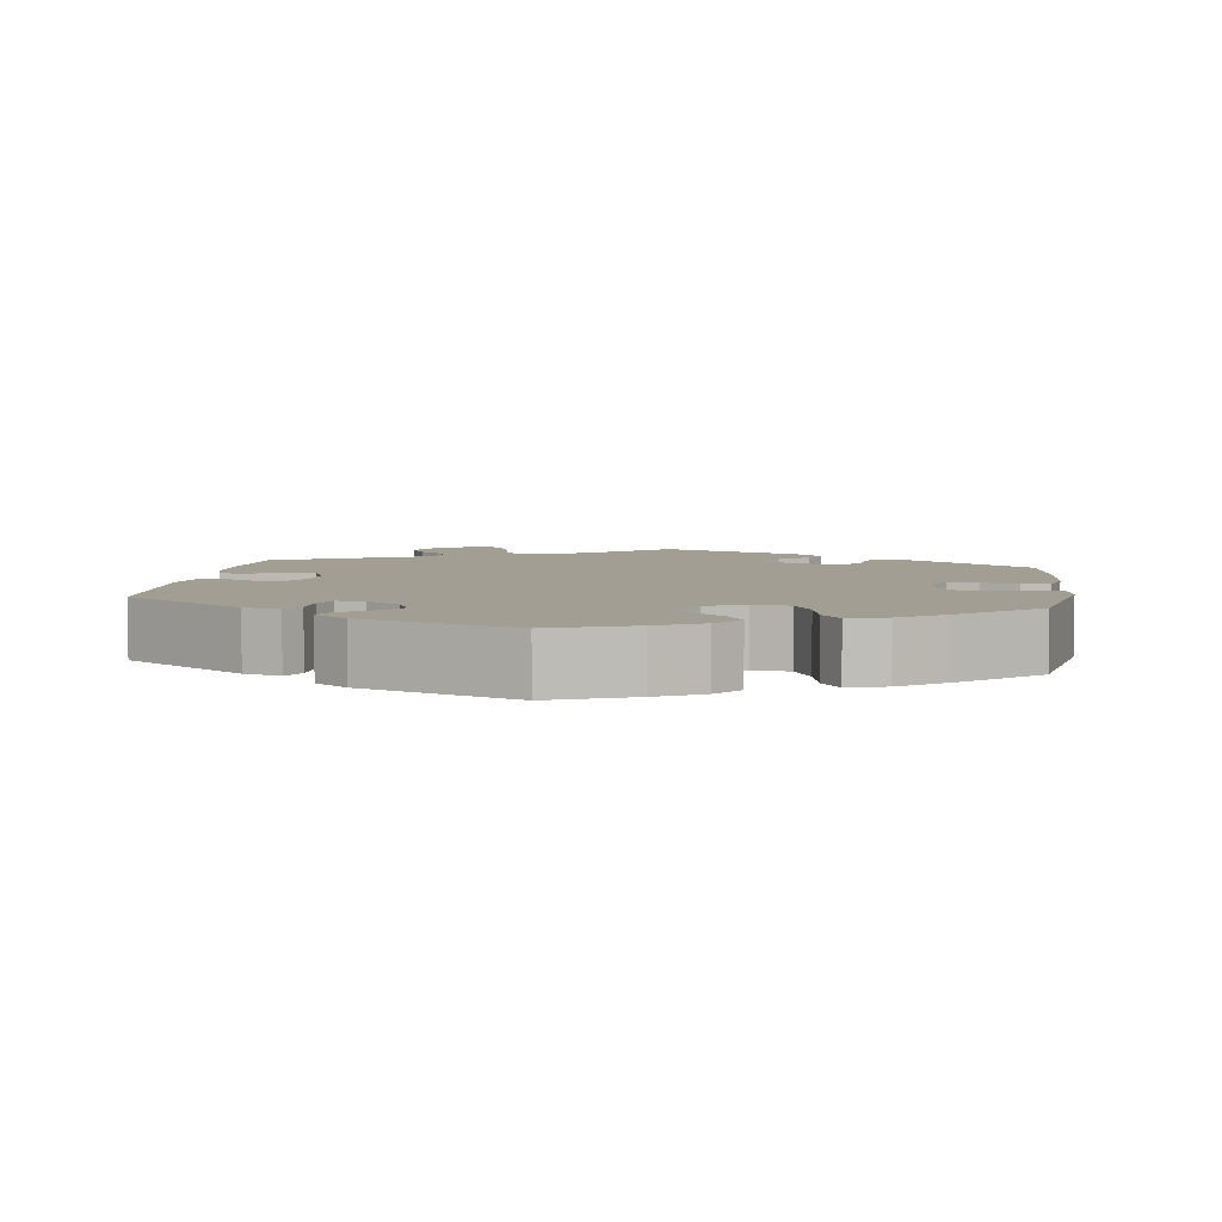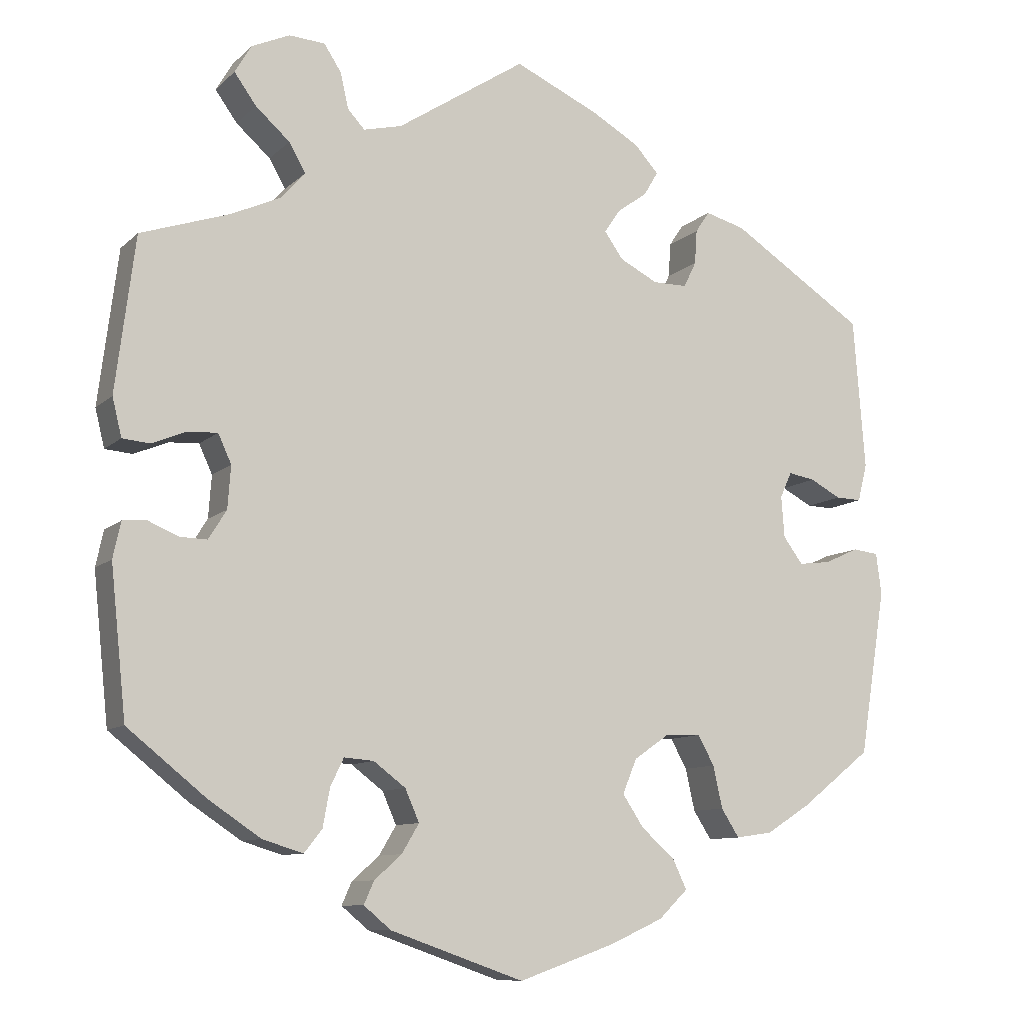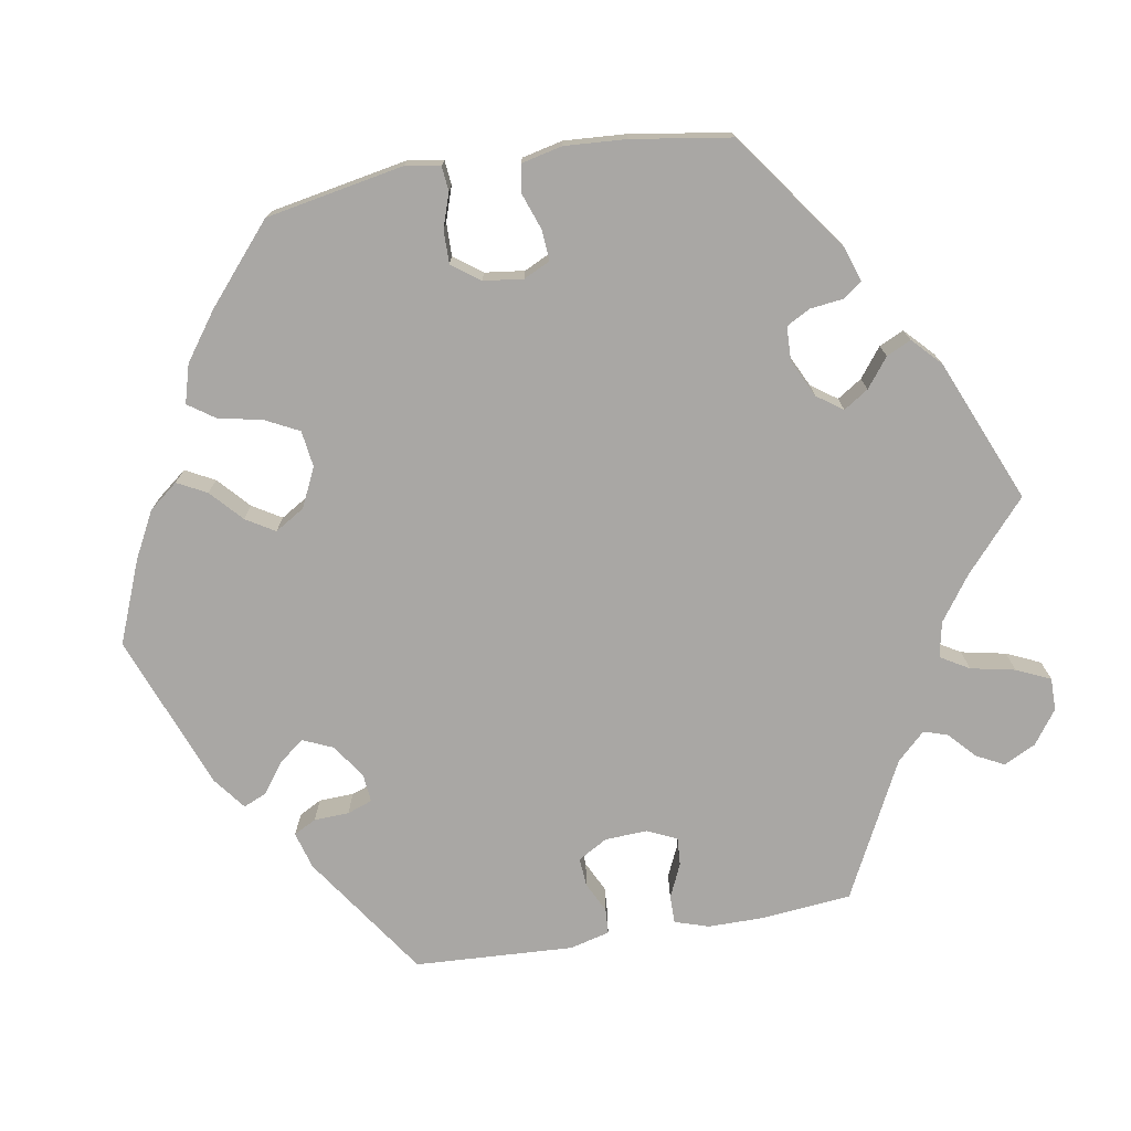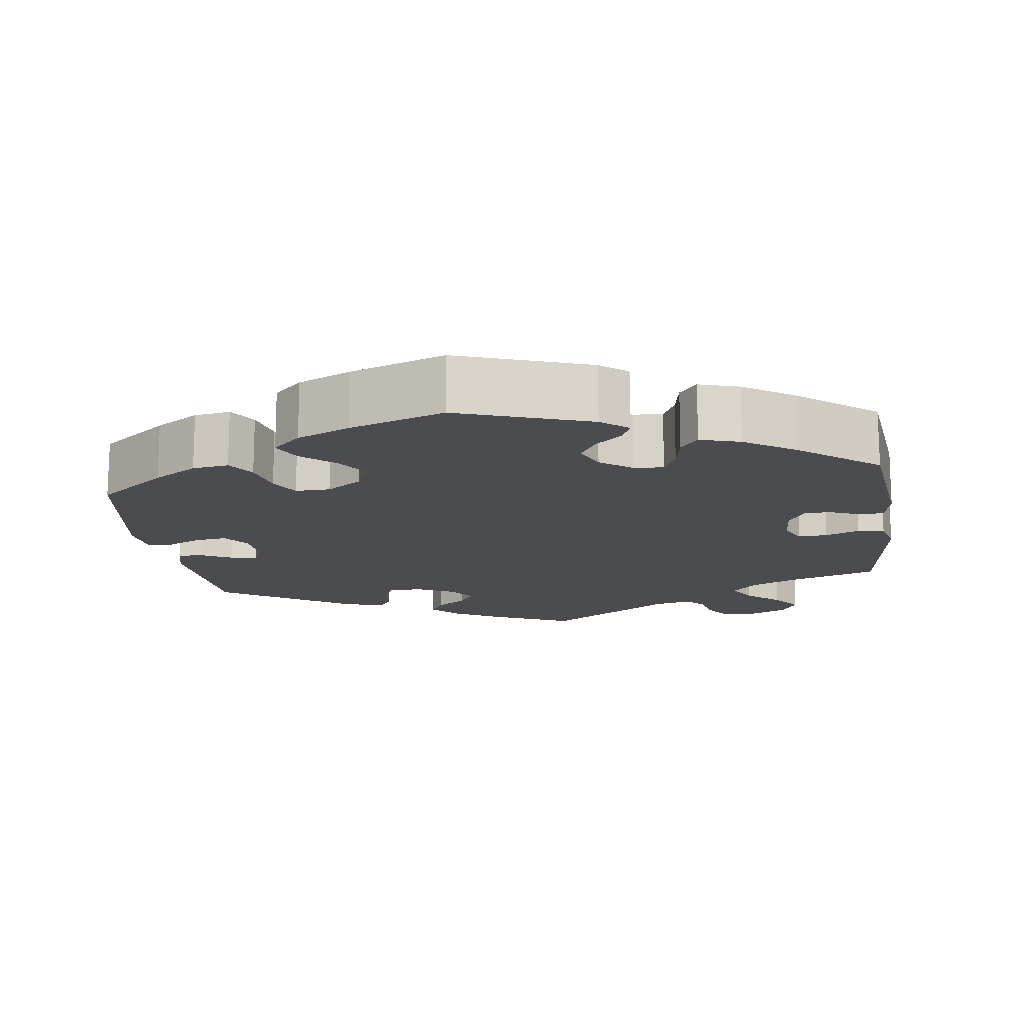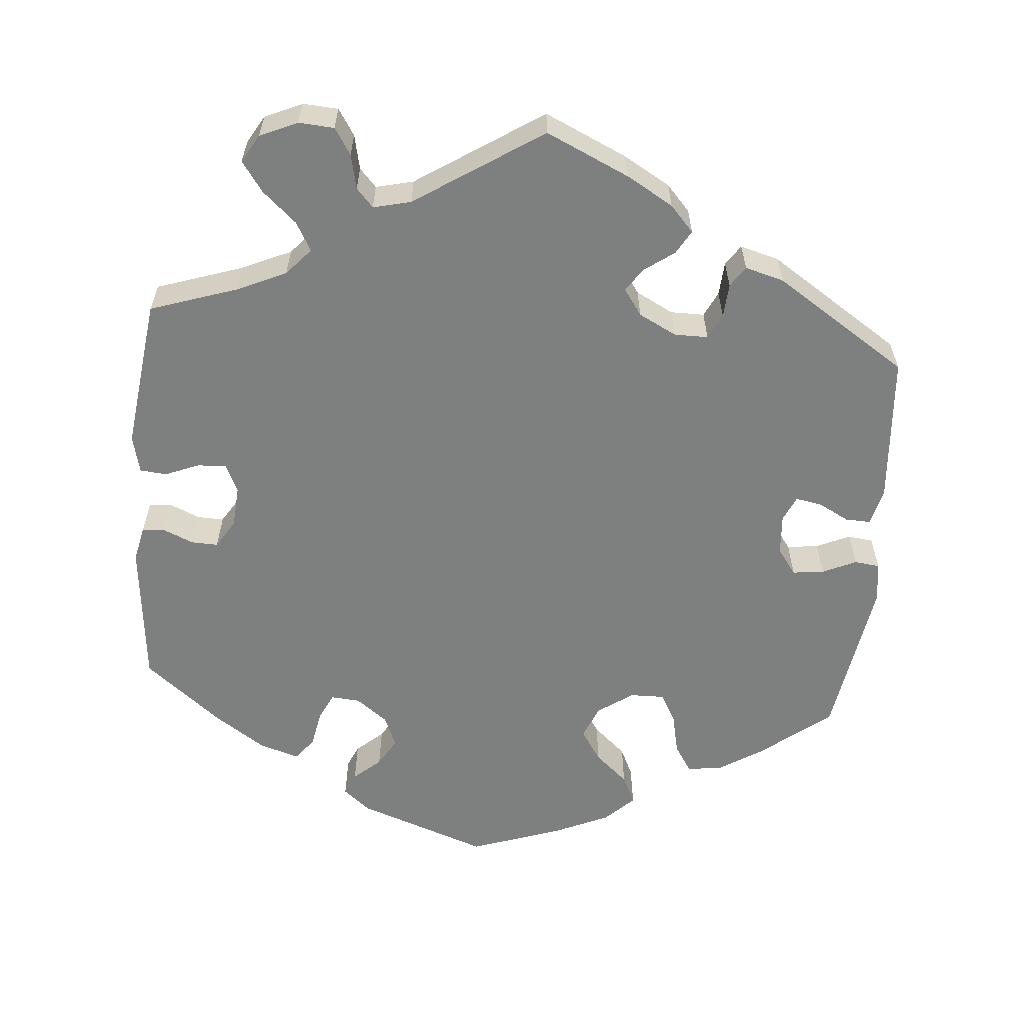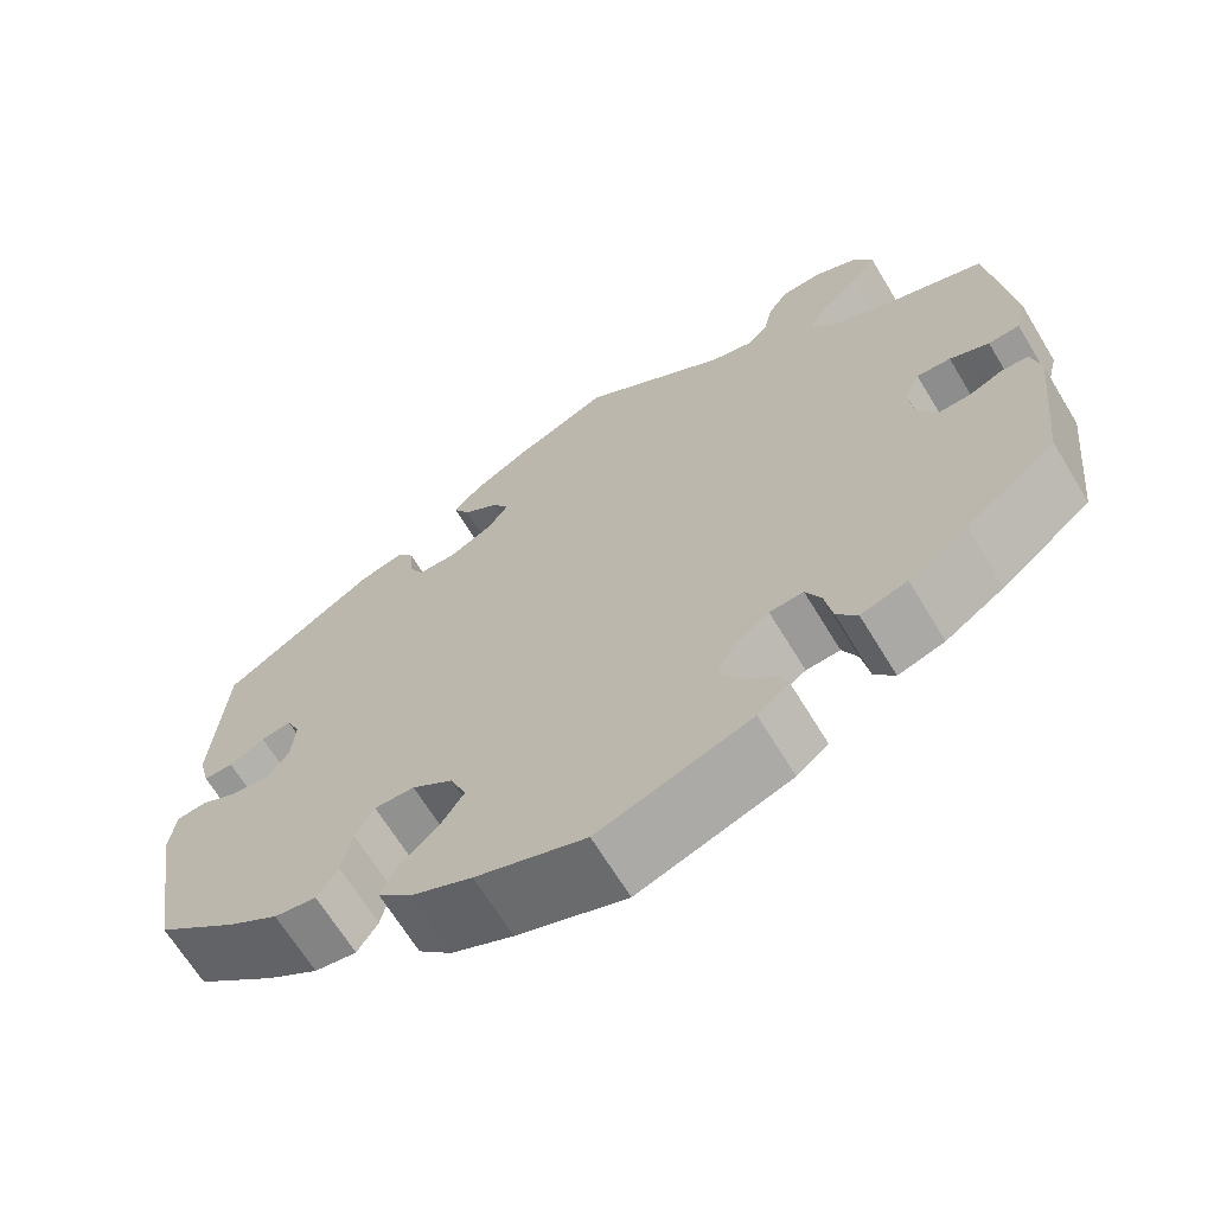
<metadata>
{"format":"obj","ext":"obj","renderer":"f3d","projection":"perspective","resolution":1024,"background":"white","views":[{"elev":5.2,"azim":127.8,"up":"+Y"},{"elev":-9.8,"azim":-25.8,"up":"+Z"},{"elev":-74.7,"azim":-140.4,"up":"+Y"},{"elev":-15.0,"azim":-172.0,"up":"+Y"},{"elev":-59.6,"azim":-5.0,"up":"+Y"},{"elev":-66.6,"azim":-148.8,"up":"+Z"}]}
</metadata>
<code>
v -0.17 0.07 -0.518
v -0.205 0.07 -0.489
v -0.192 0.07 -0.46
v -0.157 0.07 -0.429
v -0.135 0.07 -0.392
v -0.153 0.07 -0.351
v -0.194 0.07 -0.32
v -0.232 0.07 -0.317
v -0.249 0.07 -0.352
v -0.258 0.07 -0.401
v -0.281 0.07 -0.43
v -0.333 0.07 -0.414
v -0.399 0.07 -0.37
v -0.5 0.07 -0.289
v -0.52 0.07 -0.1
v -0.51 0.07 -0.054
v -0.481 0.07 -0.051
v -0.441 0.07 -0.068
v -0.406 0.07 -0.069
v -0.383 0.07 -0.032
v -0.379 0.07 0.022
v -0.396 0.07 0.059
v -0.434 0.07 0.057
v -0.478 0.07 0.039
v -0.513 0.07 0.042
v -0.525 0.07 0.091
v -0.5 0.07 0.289
v -0.387 0.07 0.327
v -0.323 0.07 0.356
v -0.292 0.07 0.391
v -0.313 0.07 0.428
v -0.357 0.07 0.467
v -0.385 0.07 0.506
v -0.364 0.07 0.542
v -0.315 0.07 0.564
v -0.269 0.07 0.561
v -0.247 0.07 0.527
v -0.237 0.07 0.482
v -0.215 0.07 0.458
v -0.166 0.07 0.47
v -0.001 0.07 0.578
v 0.107 0.07 0.529
v 0.168 0.07 0.494
v 0.199 0.07 0.46
v 0.181 0.07 0.429
v 0.142 0.07 0.401
v 0.122 0.07 0.371
v 0.146 0.07 0.337
v 0.195 0.07 0.312
v 0.239 0.07 0.312
v 0.255 0.07 0.345
v 0.258 0.07 0.389
v 0.276 0.07 0.416
v 0.327 0.07 0.402
v 0.5 0.07 0.29
v 0.515 0.07 0.096
v 0.503 0.07 0.048
v 0.47 0.07 0.049
v 0.43 0.07 0.07
v 0.396 0.07 0.076
v 0.381 0.07 0.043
v 0.385 0.07 -0.01
v 0.41 0.07 -0.044
v 0.451 0.07 -0.039
v 0.495 0.07 -0.019
v 0.528 0.07 -0.023
v 0.535 0.07 -0.076
v 0.501 0.07 -0.288
v 0.411 0.07 -0.359
v 0.354 0.07 -0.395
v 0.307 0.07 -0.402
v 0.284 0.07 -0.366
v 0.272 0.07 -0.312
v 0.251 0.07 -0.274
v 0.206 0.07 -0.275
v 0.16 0.07 -0.307
v 0.142 0.07 -0.351
v 0.169 0.07 -0.392
v 0.212 0.07 -0.43
v 0.23 0.07 -0.468
v 0.193 0.07 -0.504
v 0.124 0.07 -0.535
v 0.001 0.07 -0.578
v -0.17 0 -0.518
v -0.205 0 -0.489
v -0.192 0 -0.46
v -0.157 0 -0.429
v -0.135 0 -0.392
v -0.153 0 -0.351
v -0.194 0 -0.32
v -0.232 0 -0.317
v -0.249 0 -0.352
v -0.258 0 -0.401
v -0.281 0 -0.43
v -0.333 0 -0.414
v -0.399 0 -0.37
v -0.5 0 -0.289
v -0.52 0 -0.1
v -0.51 0 -0.054
v -0.481 0 -0.051
v -0.441 0 -0.068
v -0.406 0 -0.069
v -0.383 0 -0.032
v -0.379 0 0.022
v -0.396 0 0.059
v -0.434 0 0.057
v -0.478 0 0.039
v -0.513 0 0.042
v -0.525 0 0.091
v -0.5 0 0.289
v -0.387 0 0.327
v -0.323 0 0.356
v -0.292 0 0.391
v -0.313 0 0.428
v -0.357 0 0.467
v -0.385 0 0.506
v -0.364 0 0.542
v -0.315 0 0.564
v -0.269 0 0.561
v -0.247 0 0.527
v -0.237 0 0.482
v -0.215 0 0.458
v -0.166 0 0.47
v -0.001 0 0.578
v 0.107 0 0.529
v 0.168 0 0.494
v 0.199 0 0.46
v 0.181 0 0.429
v 0.142 0 0.401
v 0.122 0 0.371
v 0.146 0 0.337
v 0.195 0 0.312
v 0.239 0 0.312
v 0.255 0 0.345
v 0.258 0 0.389
v 0.276 0 0.416
v 0.327 0 0.402
v 0.5 0 0.29
v 0.515 0 0.096
v 0.503 0 0.048
v 0.47 0 0.049
v 0.43 0 0.07
v 0.396 0 0.076
v 0.381 0 0.043
v 0.385 0 -0.01
v 0.41 0 -0.044
v 0.451 0 -0.039
v 0.495 0 -0.019
v 0.528 0 -0.023
v 0.535 0 -0.076
v 0.501 0 -0.288
v 0.411 0 -0.359
v 0.354 0 -0.395
v 0.307 0 -0.402
v 0.284 0 -0.366
v 0.272 0 -0.312
v 0.251 0 -0.274
v 0.206 0 -0.275
v 0.16 0 -0.307
v 0.142 0 -0.351
v 0.169 0 -0.392
v 0.212 0 -0.43
v 0.23 0 -0.468
v 0.193 0 -0.504
v 0.124 0 -0.535
v 0.001 0 -0.578
f 78 79 80 81
f 77 78 81 82
f 70 71 72 73
f 70 73 74
f 69 70 74
f 68 69 74
f 67 68 74
f 64 65 66 67
f 63 64 67 74
f 62 63 74 75
f 56 57 58 59
f 56 59 60
f 55 56 60
f 54 55 60
f 51 52 53 54
f 50 51 54 60
f 49 50 60 61
f 43 44 45 46
f 43 46 47
f 40 41 42 43
f 39 40 43 47
f 35 36 37 38
f 35 38 39
f 34 35 39
f 31 32 33 34
f 30 31 34 39
f 29 30 39 47
f 25 26 27 28
f 23 24 25 28
f 22 23 28 29
f 21 22 29 47
f 15 16 17 18
f 15 18 19
f 14 15 19
f 13 14 19 20
f 9 10 11 12
f 8 9 12 13
f 1 2 3 4
f 1 4 5
f 77 82 83 1
f 61 62 75 76
f 48 49 61 76
f 8 13 20 21
f 7 8 21 47
f 6 7 47 48
f 76 77 1 5
f 5 6 48 76
f 164 163 162 161
f 165 164 161 160
f 156 155 154 153
f 157 156 153
f 157 153 152
f 157 152 151
f 157 151 150
f 150 149 148 147
f 157 150 147 146
f 158 157 146 145
f 142 141 140 139
f 143 142 139
f 143 139 138
f 143 138 137
f 137 136 135 134
f 143 137 134 133
f 144 143 133 132
f 129 128 127 126
f 130 129 126
f 126 125 124 123
f 130 126 123 122
f 121 120 119 118
f 122 121 118
f 122 118 117
f 117 116 115 114
f 122 117 114 113
f 130 122 113 112
f 111 110 109 108
f 111 108 107 106
f 112 111 106 105
f 130 112 105 104
f 101 100 99 98
f 102 101 98
f 102 98 97
f 103 102 97 96
f 95 94 93 92
f 96 95 92 91
f 87 86 85 84
f 88 87 84
f 84 166 165 160
f 159 158 145 144
f 159 144 132 131
f 104 103 96 91
f 130 104 91 90
f 131 130 90 89
f 88 84 160 159
f 159 131 89 88
f 1 84 85 2
f 2 85 86 3
f 3 86 87 4
f 4 87 88 5
f 5 88 89 6
f 6 89 90 7
f 7 90 91 8
f 8 91 92 9
f 9 92 93 10
f 10 93 94 11
f 11 94 95 12
f 12 95 96 13
f 13 96 97 14
f 14 97 98 15
f 15 98 99 16
f 16 99 100 17
f 17 100 101 18
f 18 101 102 19
f 19 102 103 20
f 20 103 104 21
f 21 104 105 22
f 22 105 106 23
f 23 106 107 24
f 24 107 108 25
f 25 108 109 26
f 26 109 110 27
f 27 110 111 28
f 28 111 112 29
f 29 112 113 30
f 30 113 114 31
f 31 114 115 32
f 32 115 116 33
f 33 116 117 34
f 34 117 118 35
f 35 118 119 36
f 36 119 120 37
f 37 120 121 38
f 38 121 122 39
f 39 122 123 40
f 40 123 124 41
f 41 124 125 42
f 42 125 126 43
f 43 126 127 44
f 44 127 128 45
f 45 128 129 46
f 46 129 130 47
f 47 130 131 48
f 48 131 132 49
f 49 132 133 50
f 50 133 134 51
f 51 134 135 52
f 52 135 136 53
f 53 136 137 54
f 54 137 138 55
f 55 138 139 56
f 56 139 140 57
f 57 140 141 58
f 58 141 142 59
f 59 142 143 60
f 60 143 144 61
f 61 144 145 62
f 62 145 146 63
f 63 146 147 64
f 64 147 148 65
f 65 148 149 66
f 66 149 150 67
f 67 150 151 68
f 68 151 152 69
f 69 152 153 70
f 70 153 154 71
f 71 154 155 72
f 72 155 156 73
f 73 156 157 74
f 74 157 158 75
f 75 158 159 76
f 76 159 160 77
f 77 160 161 78
f 78 161 162 79
f 79 162 163 80
f 80 163 164 81
f 81 164 165 82
f 82 165 166 83
f 83 166 84 1

</code>
